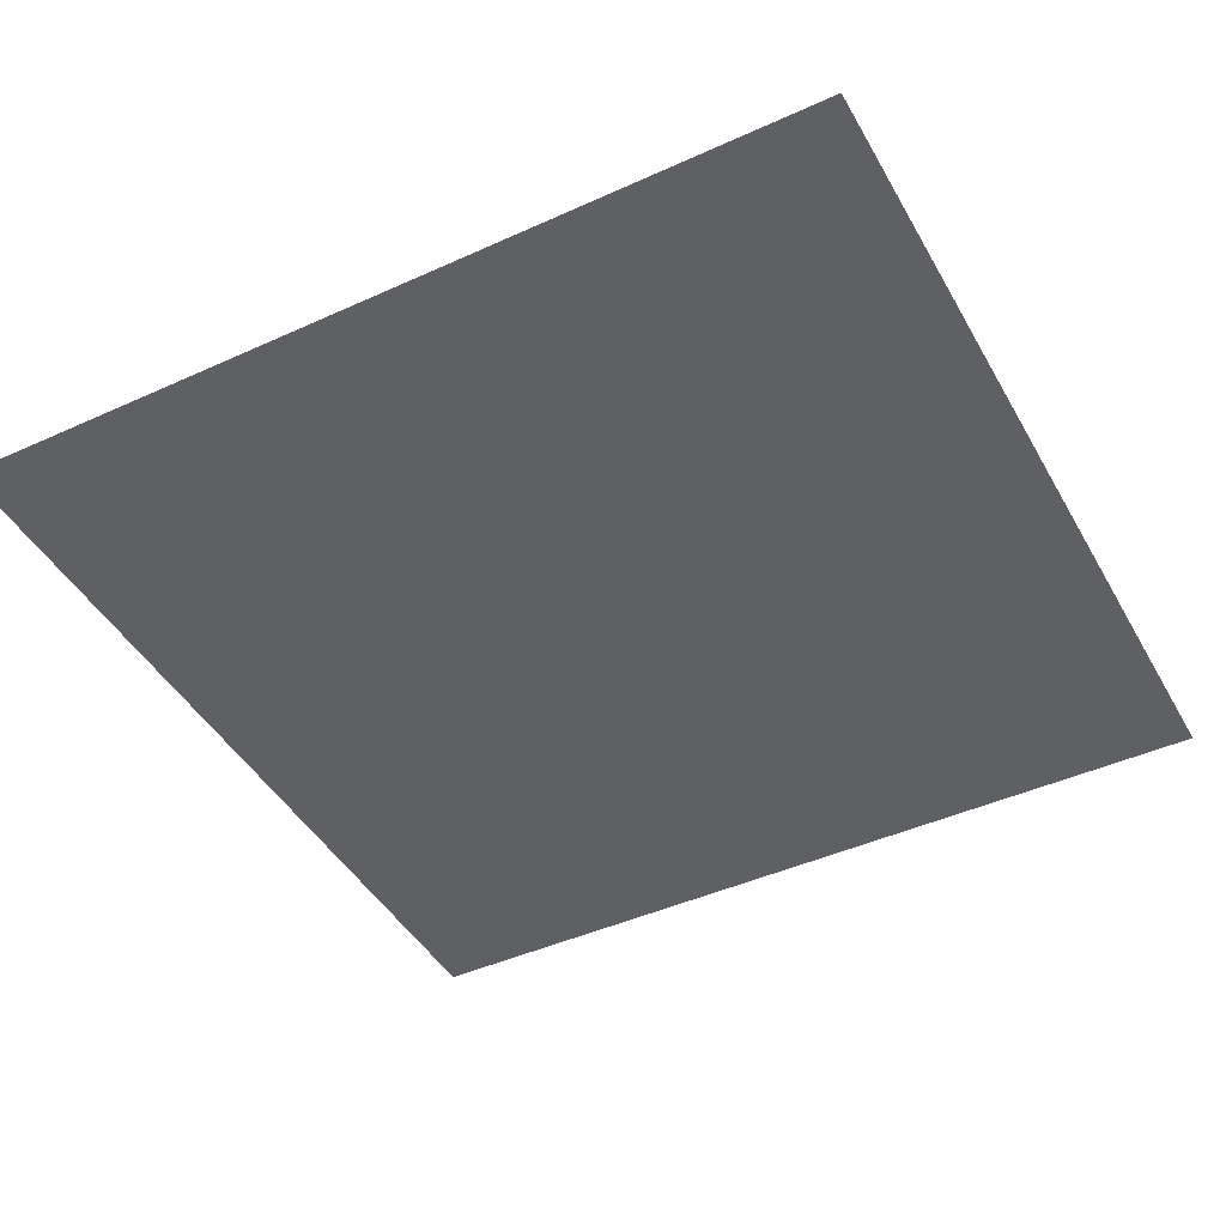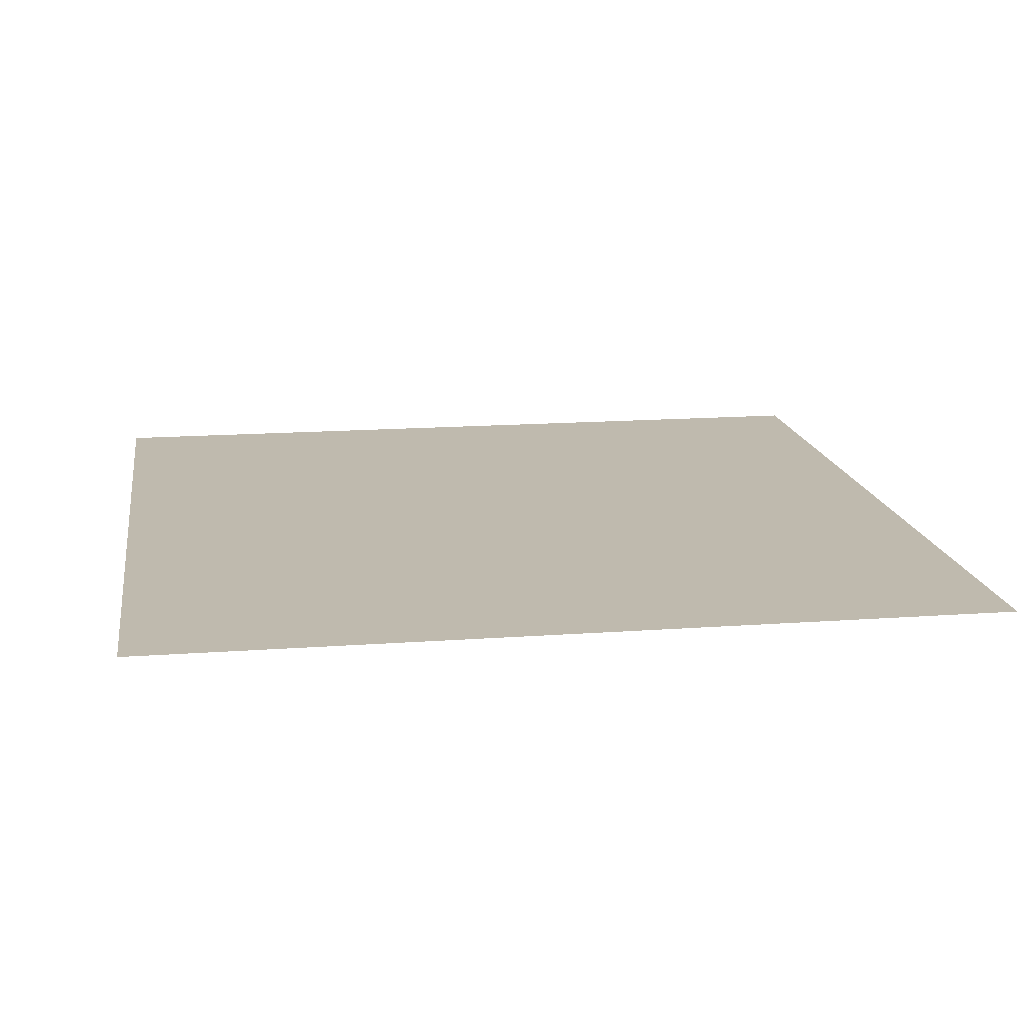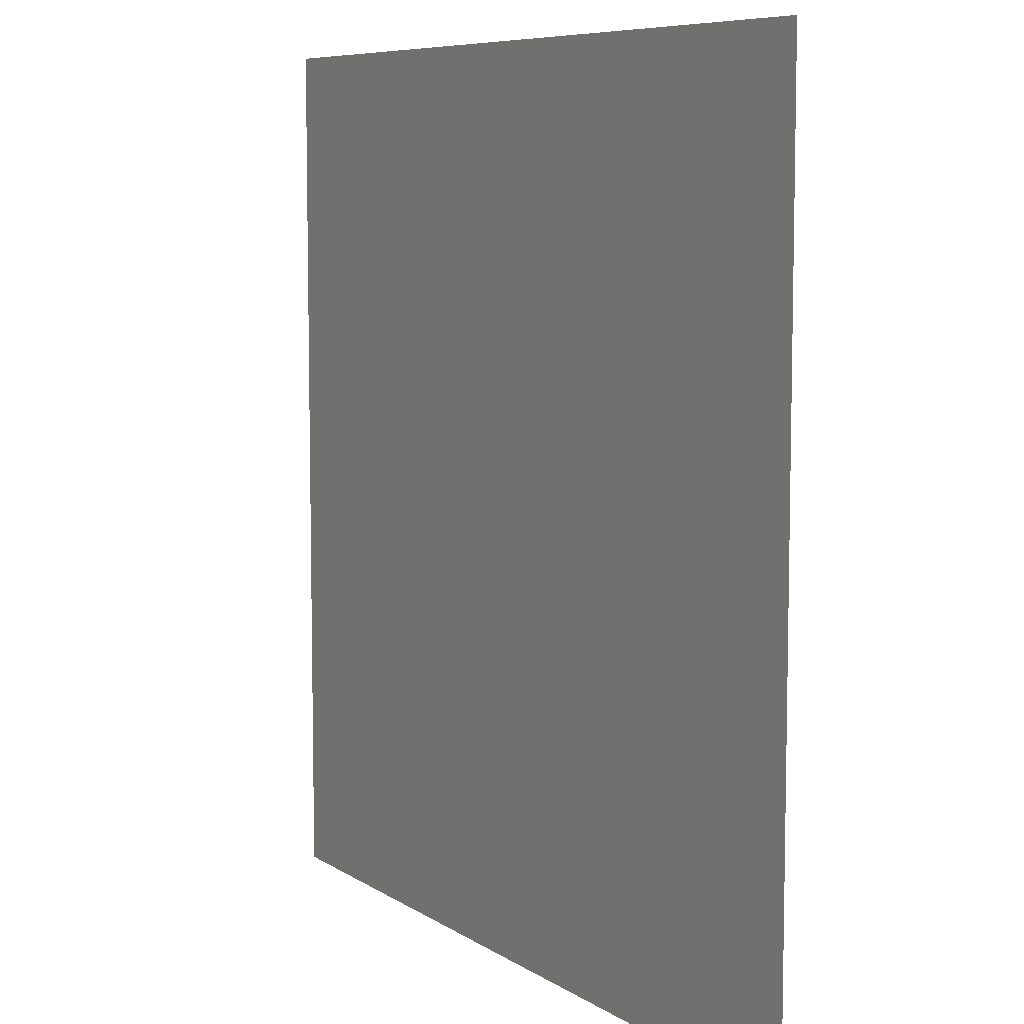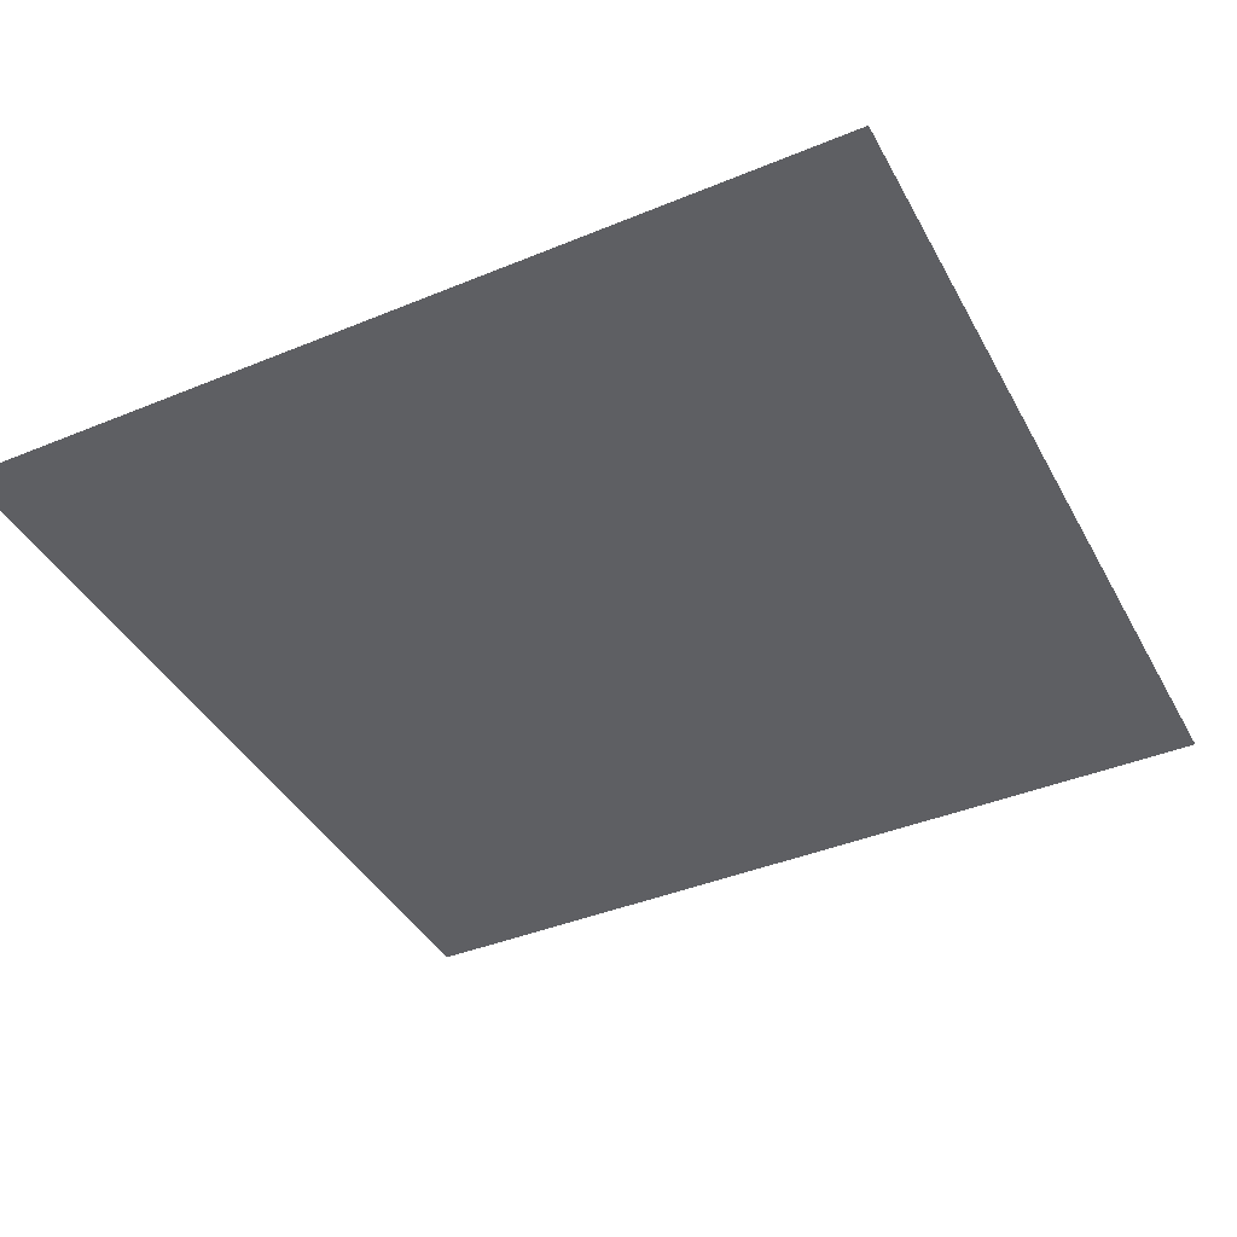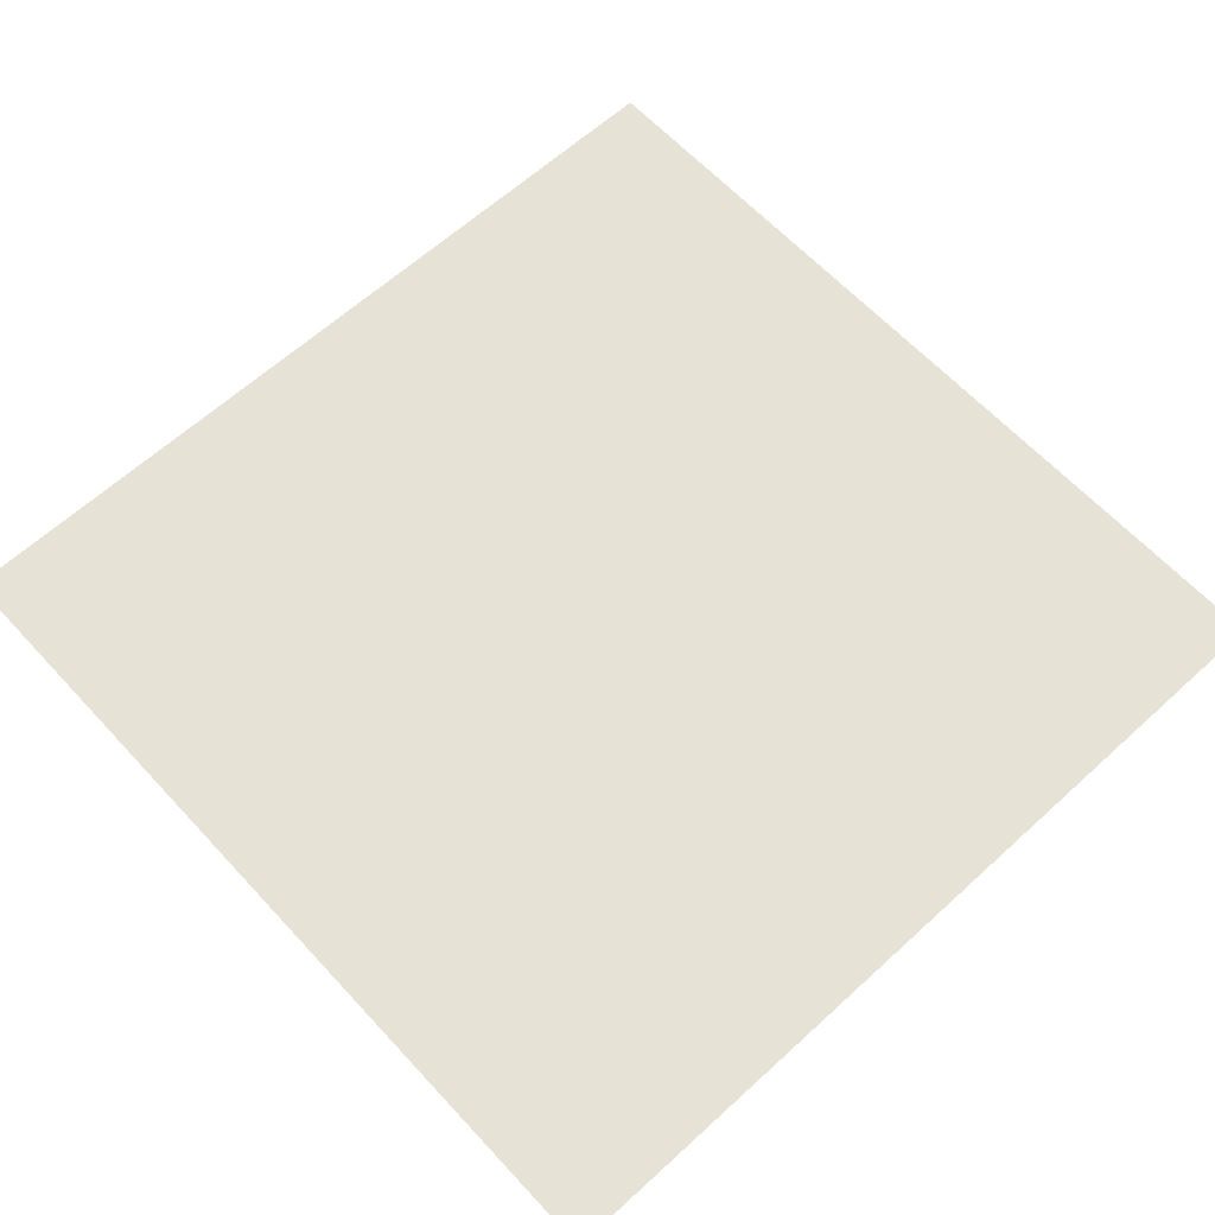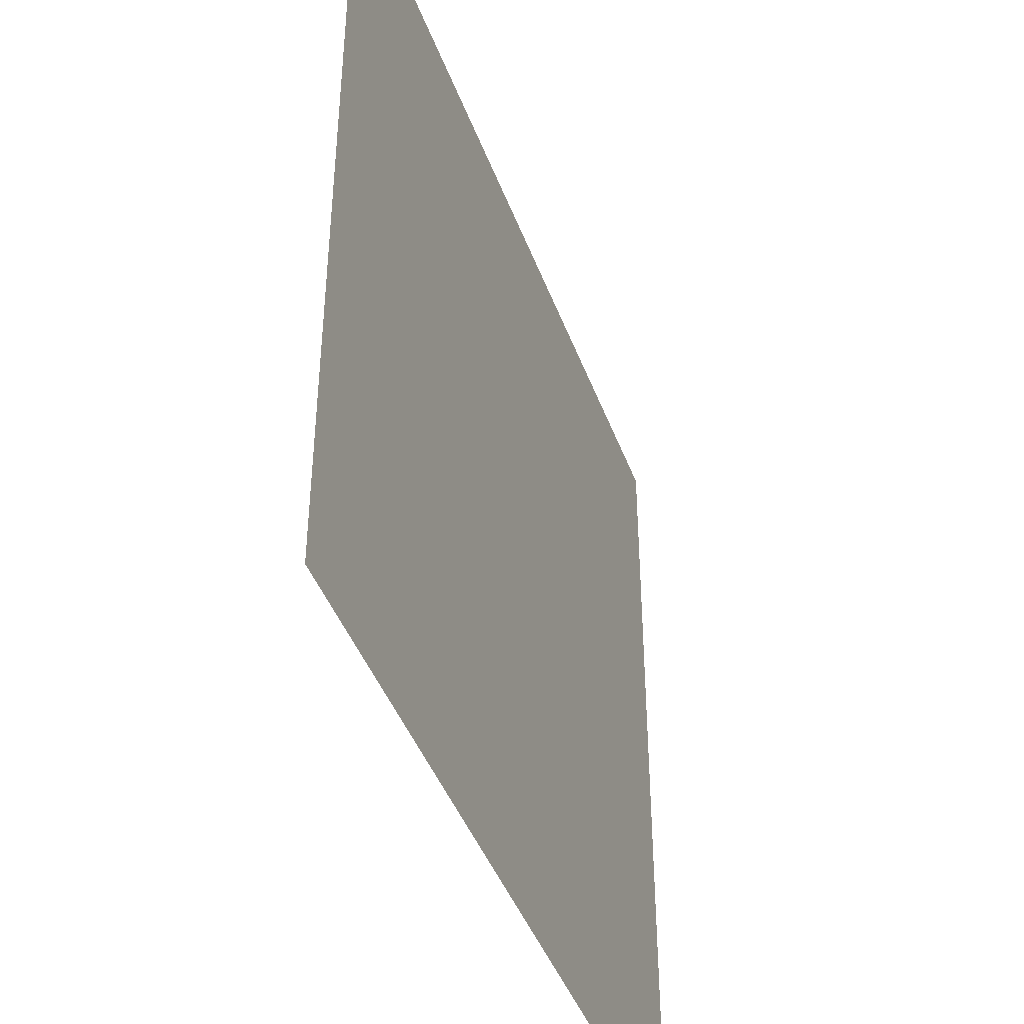
<metadata>
{"format":"obj","ext":"obj","renderer":"f3d","projection":"perspective","resolution":1024,"background":"white","views":[{"elev":-44.5,"azim":-152.1,"up":"+Y"},{"elev":15.6,"azim":-8.8,"up":"+Y"},{"elev":7.6,"azim":59.8,"up":"+Z"},{"elev":-41.0,"azim":-63.4,"up":"+Y"},{"elev":63.0,"azim":47.3,"up":"+Y"},{"elev":-43.2,"azim":109.5,"up":"+Z"}]}
</metadata>
<code>
g floor_light_L
v 0.5035 3.083e-17 -0.5035
v 0.5035 -3.083e-17 0.5035
v -0.5035 -3.083e-17 0.5035
v -0.5035 3.083e-17 -0.5035
g floor_light_L_0
f 3 2 1
f 1 4 3

</code>
